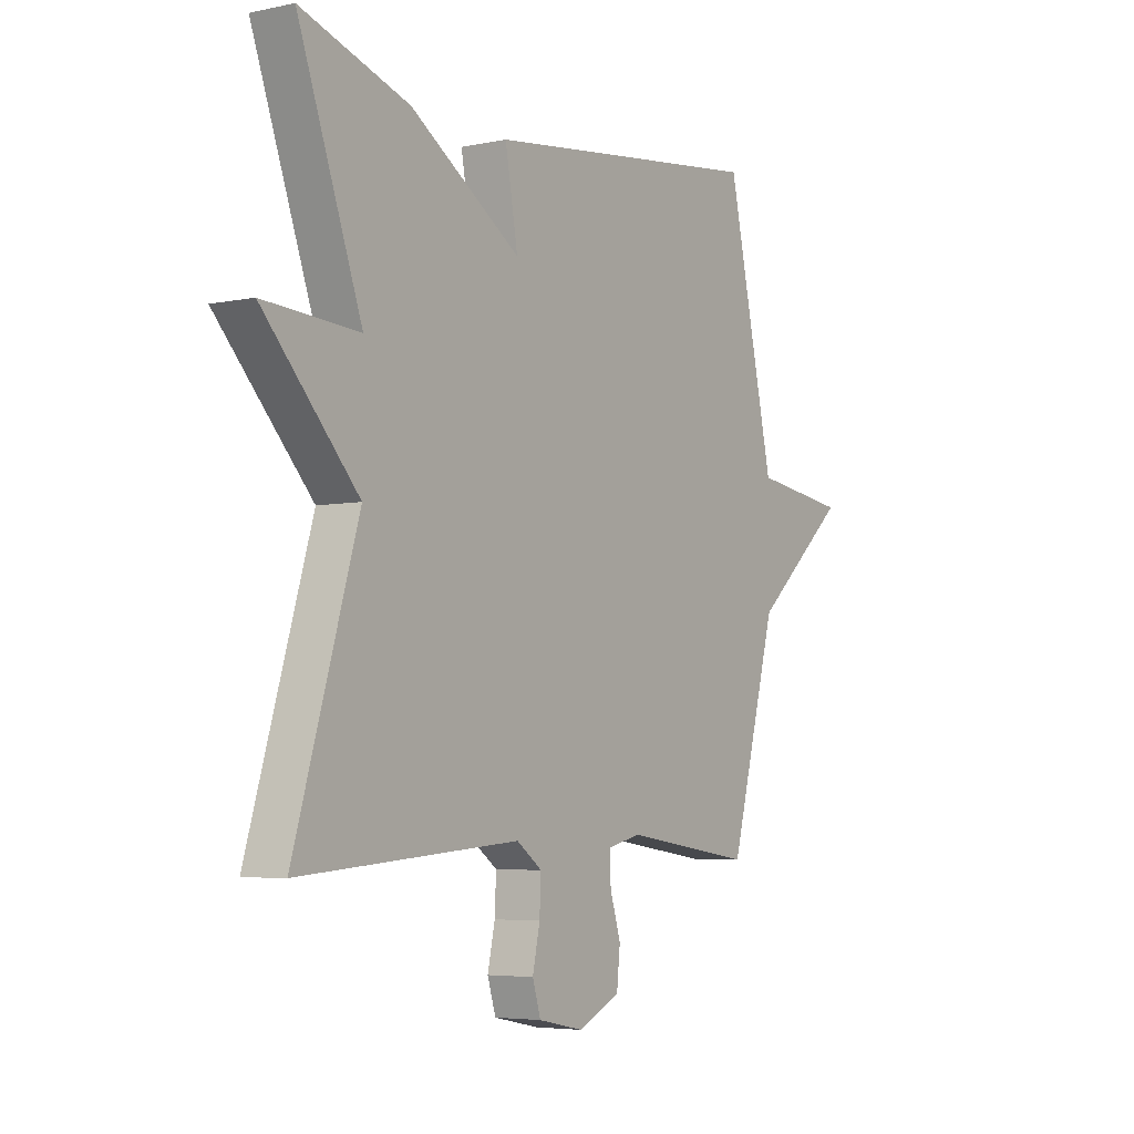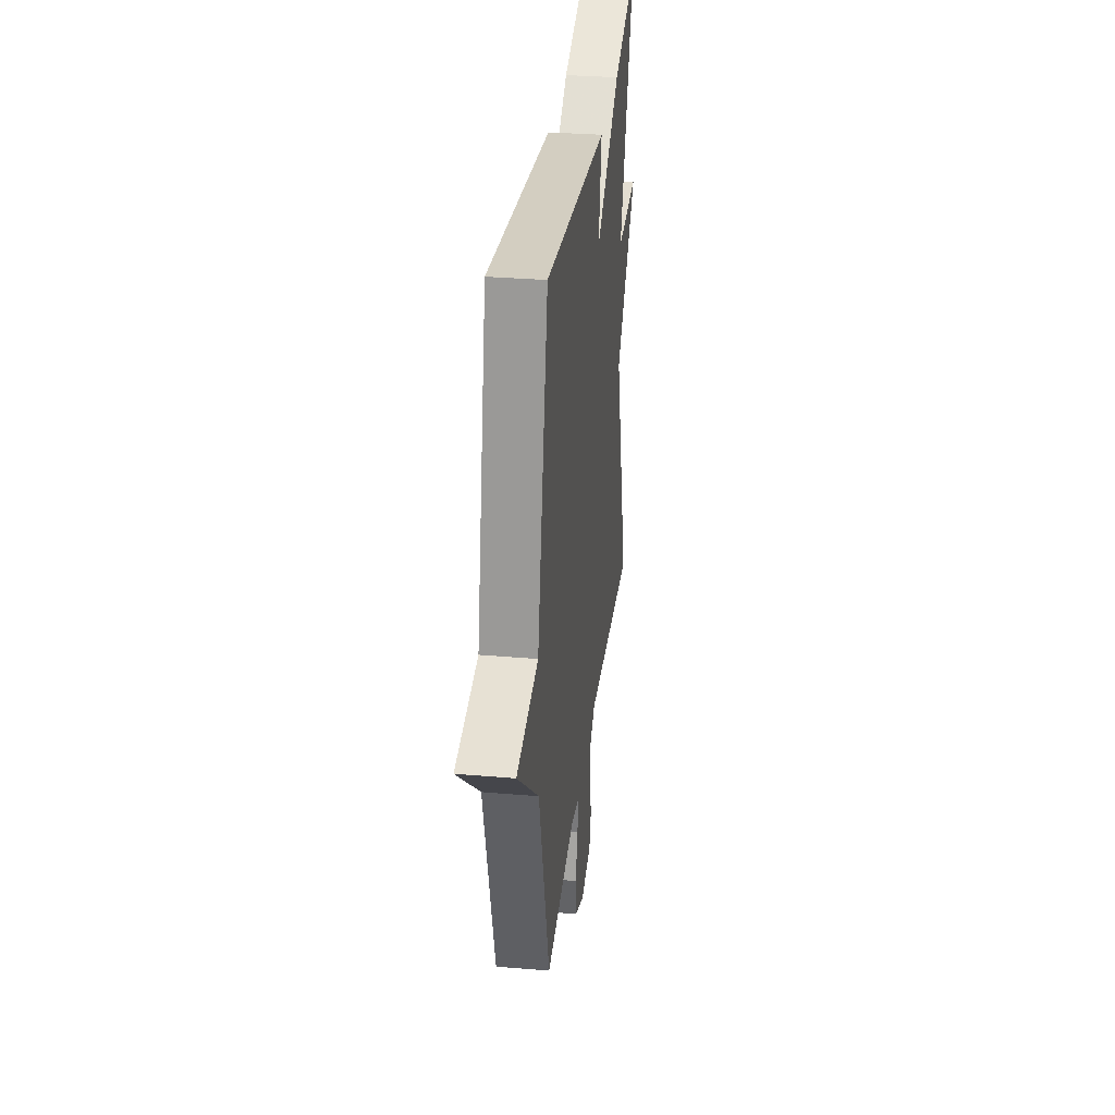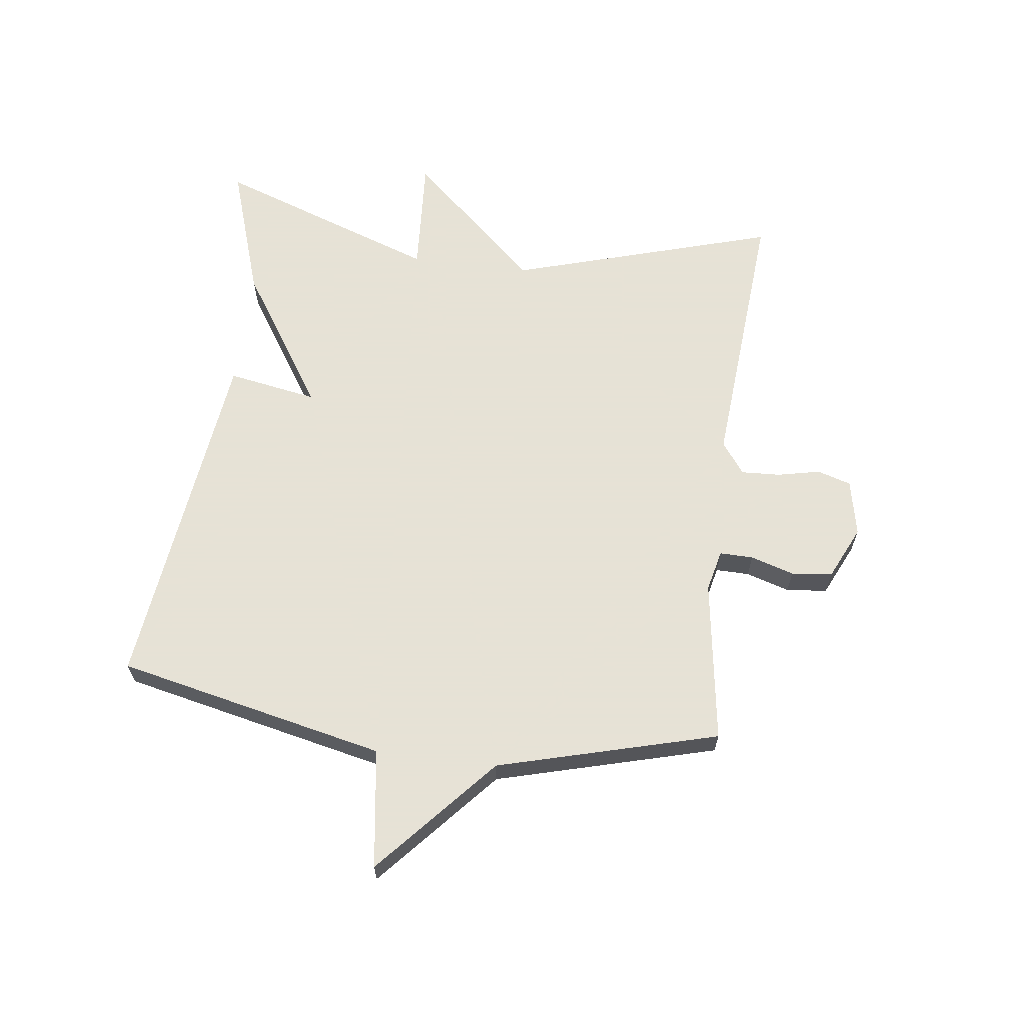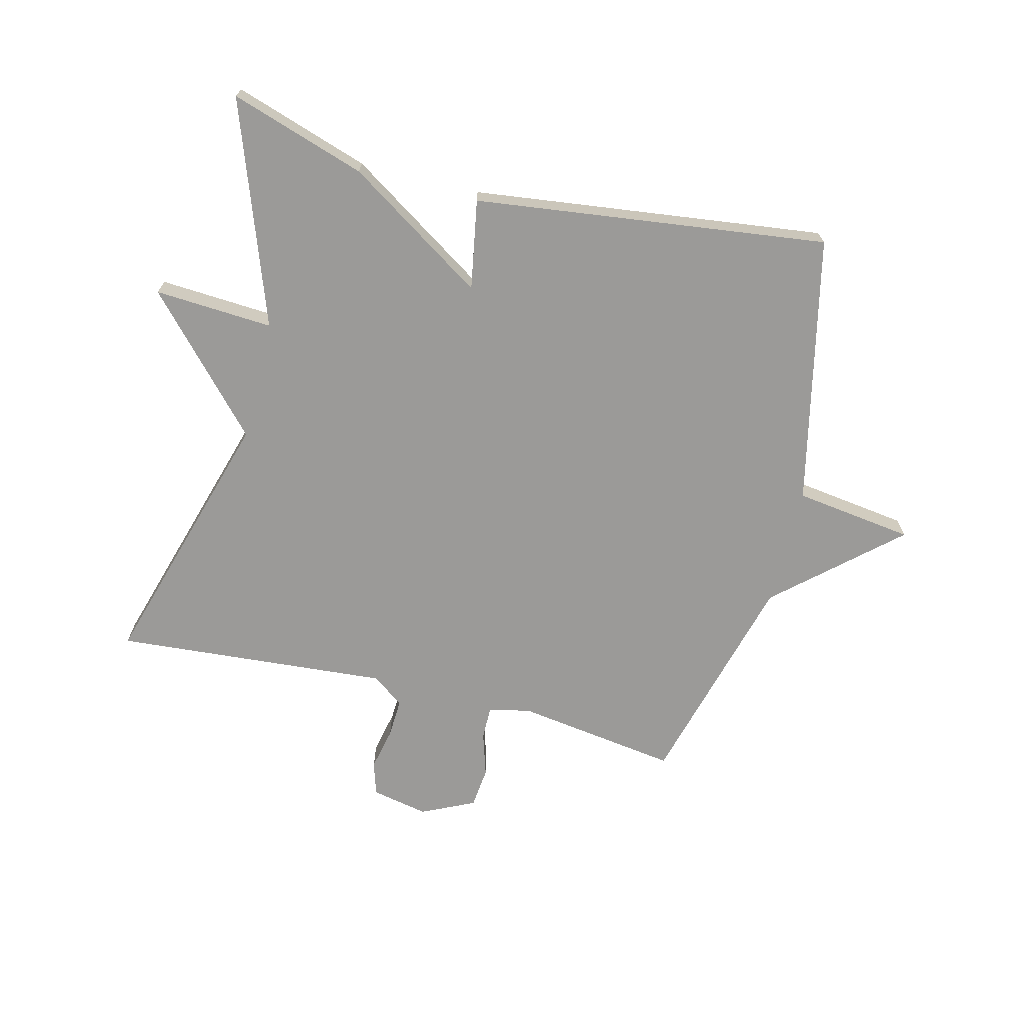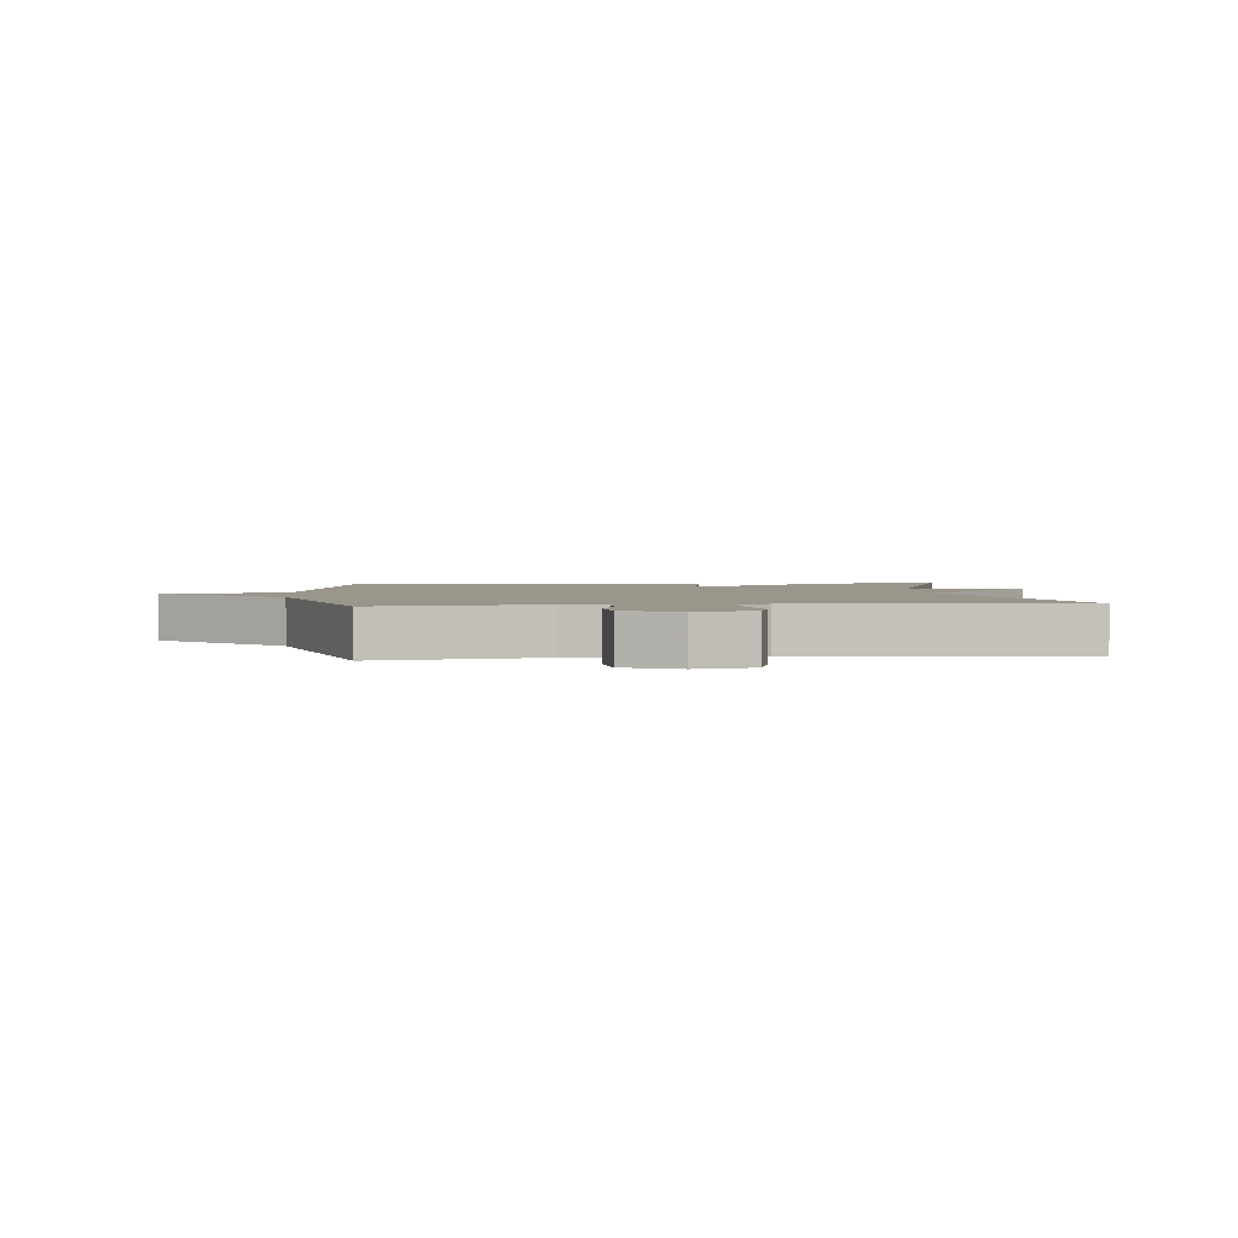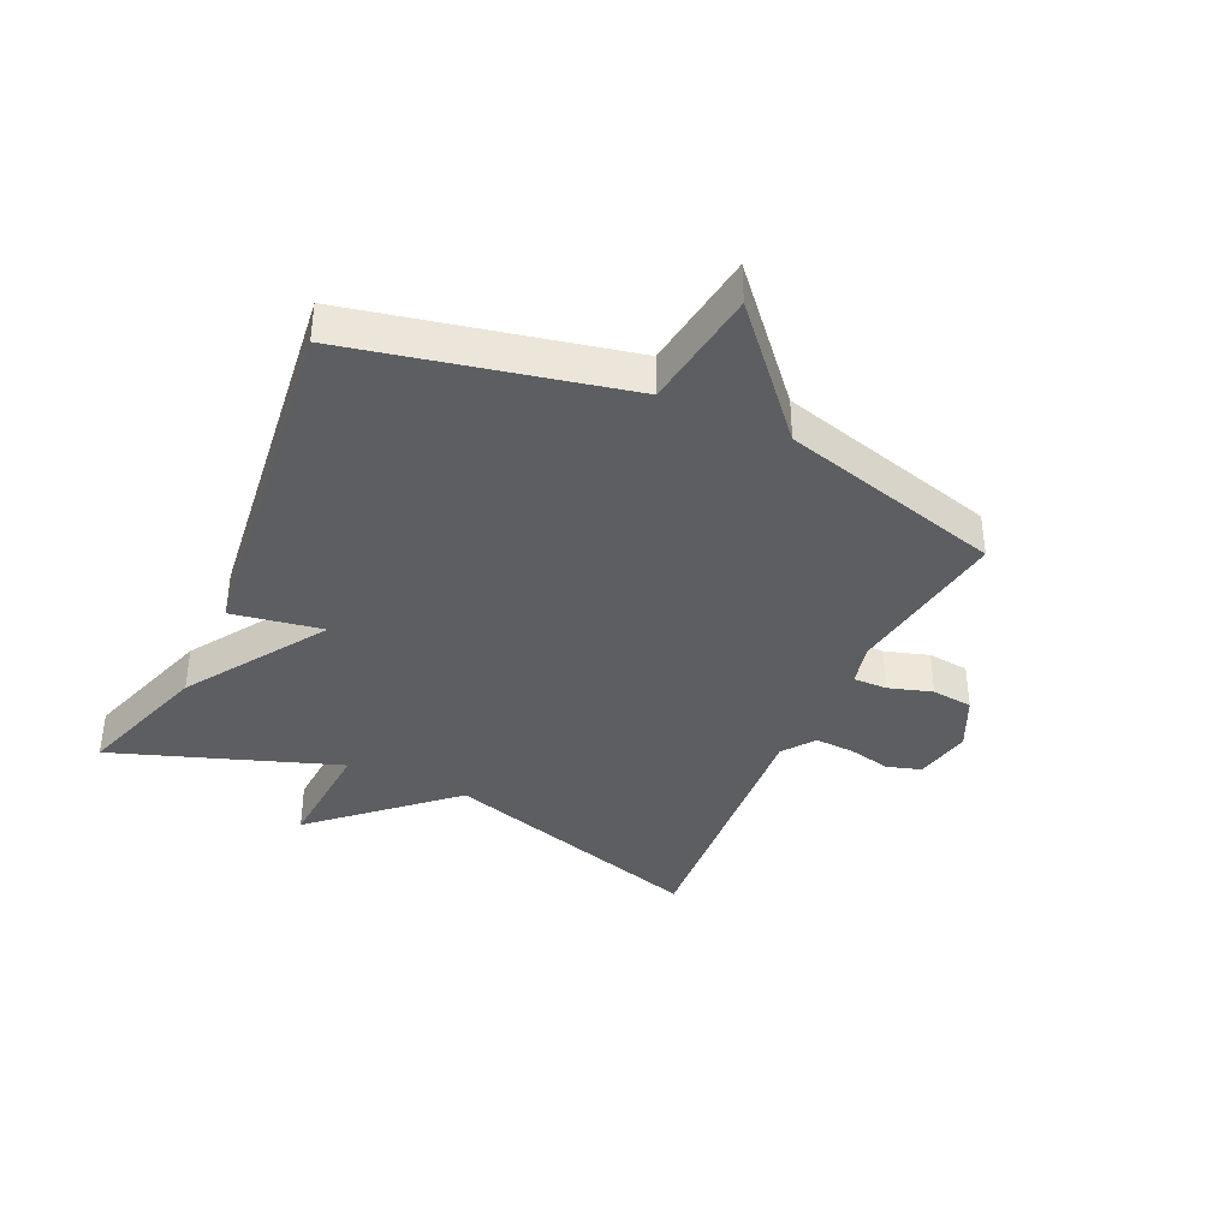
<metadata>
{"format":"obj","ext":"obj","renderer":"f3d","projection":"perspective","resolution":1024,"background":"white","views":[{"elev":-4.9,"azim":-56.2,"up":"+Z"},{"elev":32.2,"azim":96.8,"up":"+Z"},{"elev":63.8,"azim":97.2,"up":"+Y"},{"elev":-69.4,"azim":-14.0,"up":"+Y"},{"elev":2.5,"azim":173.9,"up":"+Y"},{"elev":-38.2,"azim":65.1,"up":"+Y"}]}
</metadata>
<code>
v 0.5 0.07 0.5
v 0.597 0.07 0.06
v 0.792 0.07 0.033
v 0.597 0.07 -0.14
v 0.5 0.07 -0.5
v 0.233 0.07 -0.461
v 0.165 0.07 -0.477
v 0.166 0.07 -0.532
v 0.188 0.07 -0.603
v 0.181 0.07 -0.67
v 0.094 0.07 -0.711
v 0.001 0.07 -0.692
v -0.016 0.07 -0.637
v -0.001 0.07 -0.567
v 0.002 0.07 -0.503
v -0.05 0.07 -0.465
v -0.5 0.07 -0.5
v -0.37 0.07 -0.065
v -0.564 0.07 0.147
v -0.37 0.07 0.135
v -0.5 0.07 0.5
v -0.279 0.07 0.428
v -0.053 0.07 0.281
v -0.079 0.07 0.428
v 0.5 0 0.5
v 0.597 0 0.06
v 0.792 0 0.033
v 0.597 0 -0.14
v 0.5 0 -0.5
v 0.233 0 -0.461
v 0.165 0 -0.477
v 0.166 0 -0.532
v 0.188 0 -0.603
v 0.181 0 -0.67
v 0.094 0 -0.711
v 0.001 0 -0.692
v -0.016 0 -0.637
v -0.001 0 -0.567
v 0.002 0 -0.503
v -0.05 0 -0.465
v -0.5 0 -0.5
v -0.37 0 -0.065
v -0.564 0 0.147
v -0.37 0 0.135
v -0.5 0 0.5
v -0.279 0 0.428
v -0.053 0 0.281
v -0.079 0 0.428
f 23 24 1 2
f 20 21 22 23
f 20 23 2
f 2 3 4
f 20 2 4
f 19 20 4
f 18 19 4
f 16 17 18 4
f 15 16 4
f 14 15 4
f 12 13 14
f 11 12 14
f 10 11 14
f 9 10 14
f 8 9 14
f 7 8 14
f 7 14 4
f 6 7 4
f 4 5 6
f 26 25 48 47
f 47 46 45 44
f 26 47 44
f 28 27 26
f 28 26 44
f 28 44 43
f 28 43 42
f 28 42 41 40
f 28 40 39
f 28 39 38
f 38 37 36
f 38 36 35
f 38 35 34
f 38 34 33
f 38 33 32
f 38 32 31
f 28 38 31
f 28 31 30
f 30 29 28
f 1 25 26 2
f 2 26 27 3
f 3 27 28 4
f 4 28 29 5
f 5 29 30 6
f 6 30 31 7
f 7 31 32 8
f 8 32 33 9
f 9 33 34 10
f 10 34 35 11
f 11 35 36 12
f 12 36 37 13
f 13 37 38 14
f 14 38 39 15
f 15 39 40 16
f 16 40 41 17
f 17 41 42 18
f 18 42 43 19
f 19 43 44 20
f 20 44 45 21
f 21 45 46 22
f 22 46 47 23
f 23 47 48 24
f 24 48 25 1

</code>
